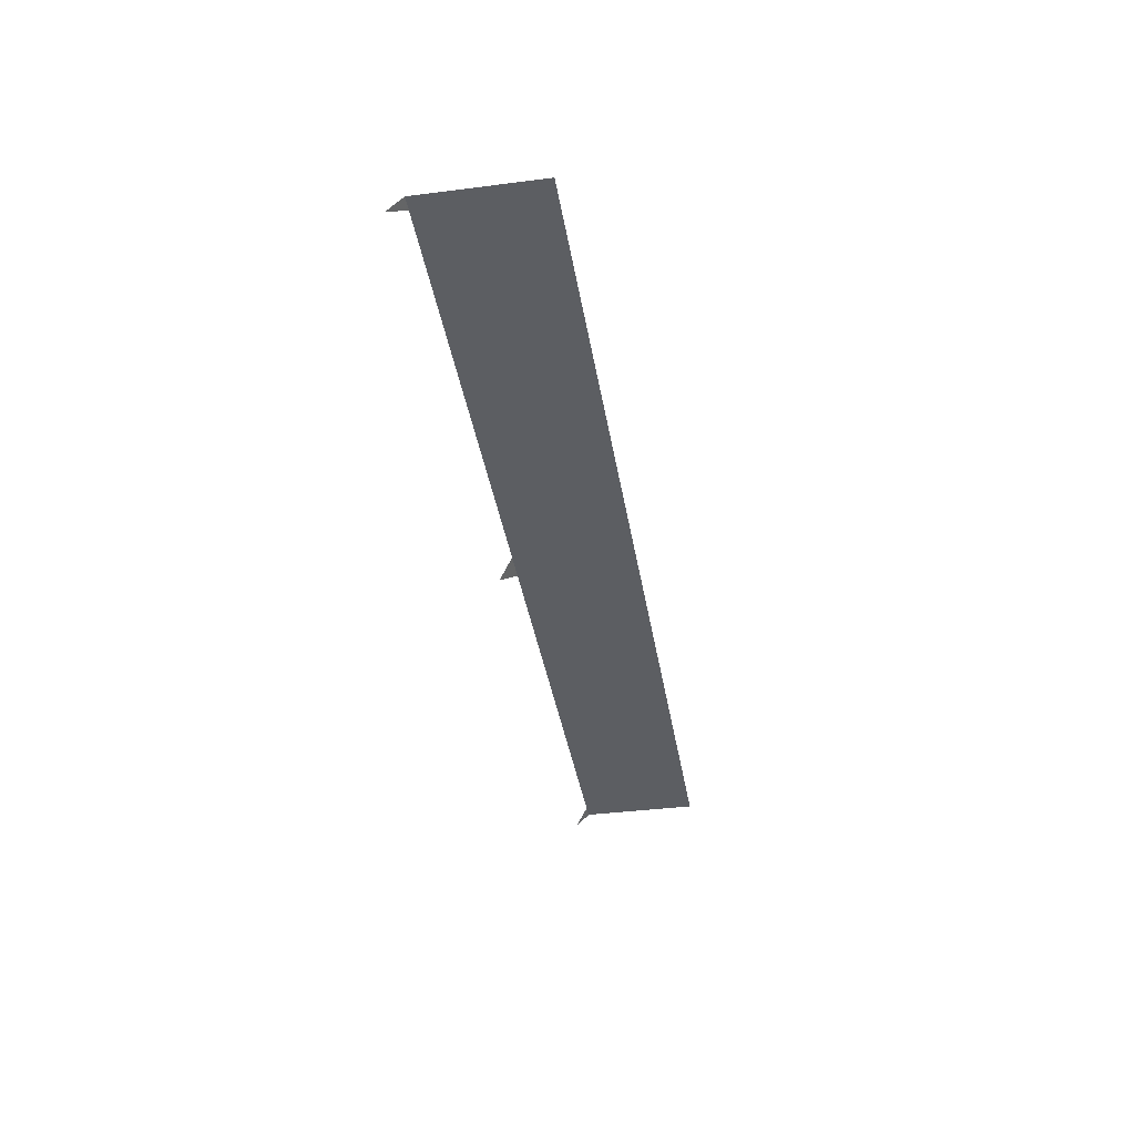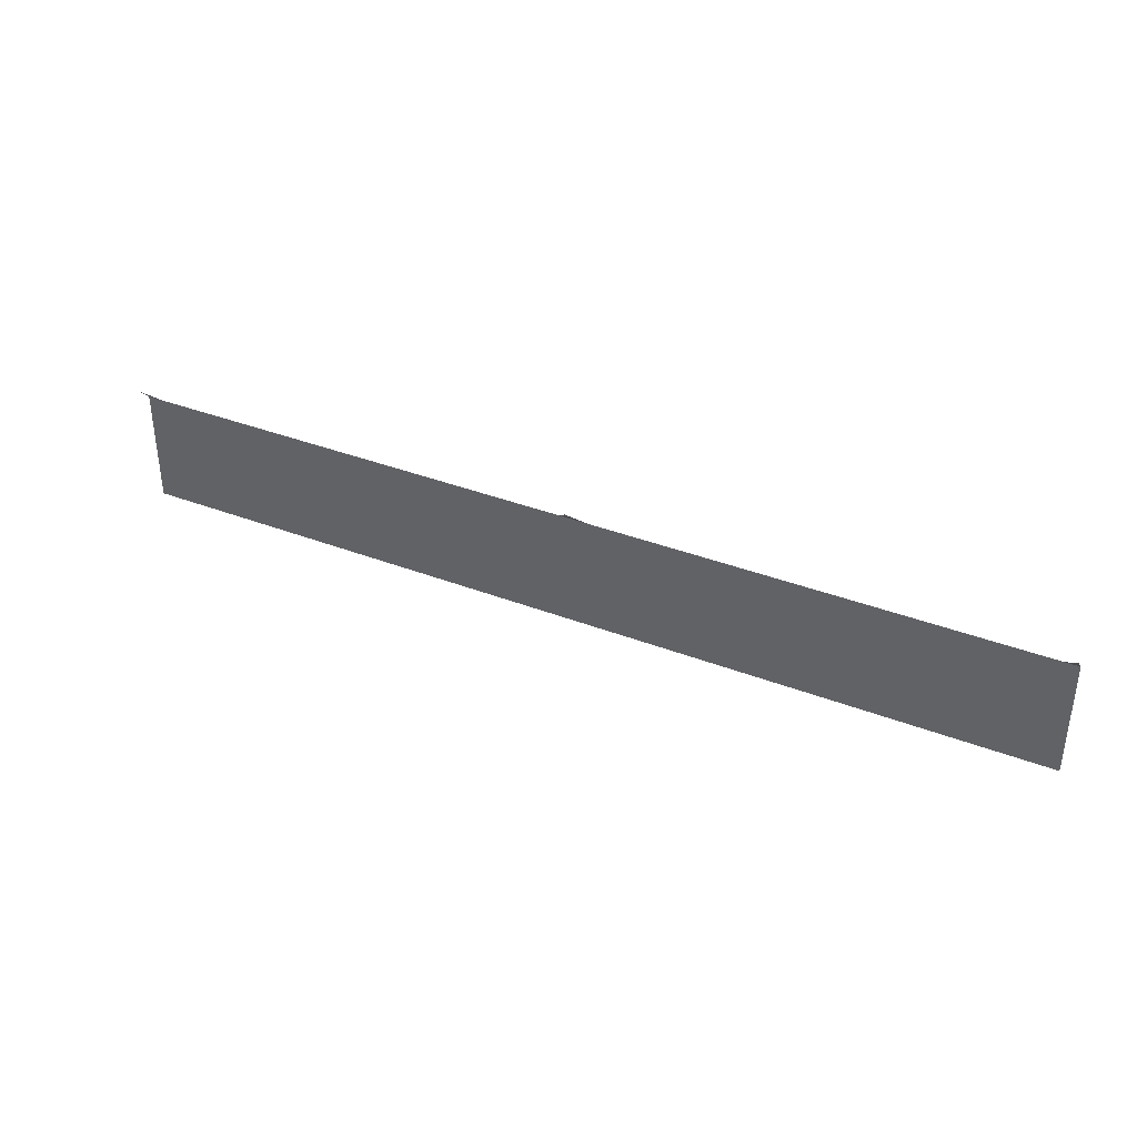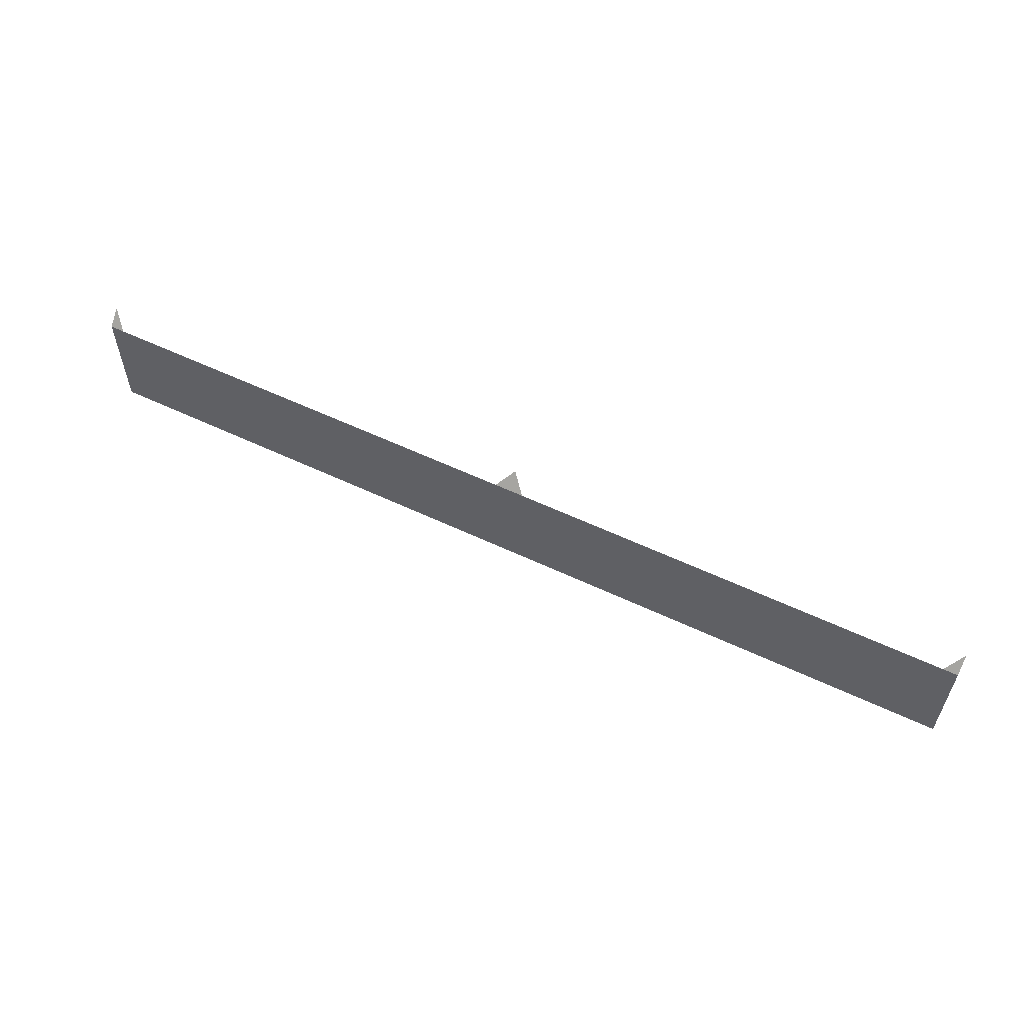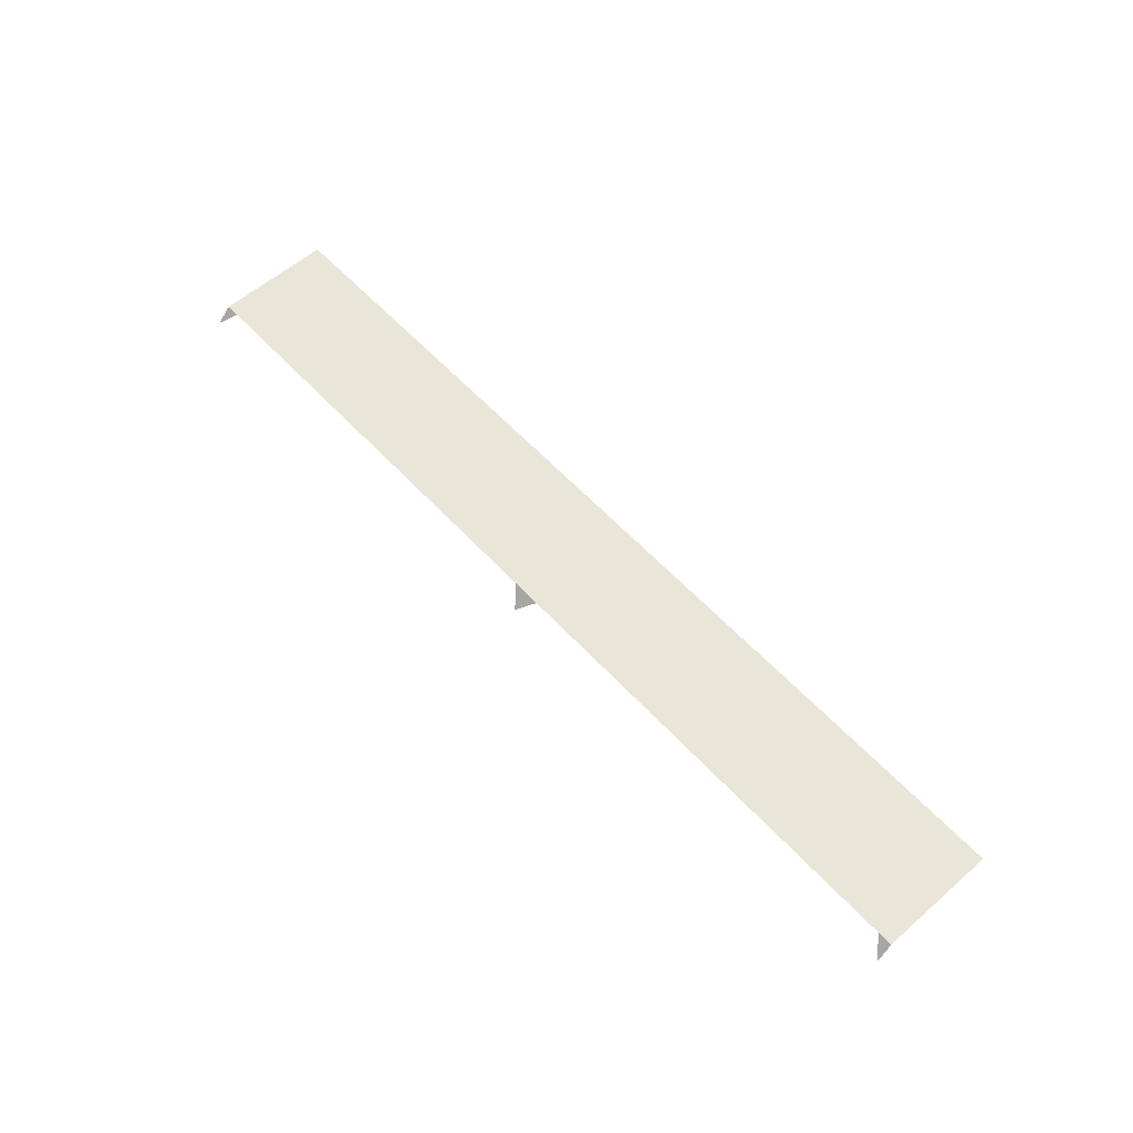
<metadata>
{"format":"obj","ext":"obj","renderer":"f3d","projection":"perspective","resolution":1024,"background":"white","views":[{"elev":-38.1,"azim":99.2,"up":"+Y"},{"elev":37.2,"azim":26.4,"up":"+Z"},{"elev":57.9,"azim":-153.9,"up":"+Z"},{"elev":58.1,"azim":48.0,"up":"+Y"}]}
</metadata>
<code>
v -0.4844 0 -0.375
v -0.5 0 -0.375
v -0.5 0 -0.5
v 0.4922 0 -0.5
v -0.01562 0 -0.375
v 0.01562 0 -0.375
v 0 -0.01562 -0.3594
v 0.4844 0 -0.375
v 0.5 0 -0.5
v 0.5 0 -0.375
v 0.5 -0.01562 -0.3594
v -0.5 -0.01562 -0.3594
f 1 2 3
f 1 3 4
f 1 4 5
f 5 4 6
f 5 6 7
f 6 4 8
f 8 4 9
f 8 9 10
f 8 10 11
f 2 1 12

</code>
